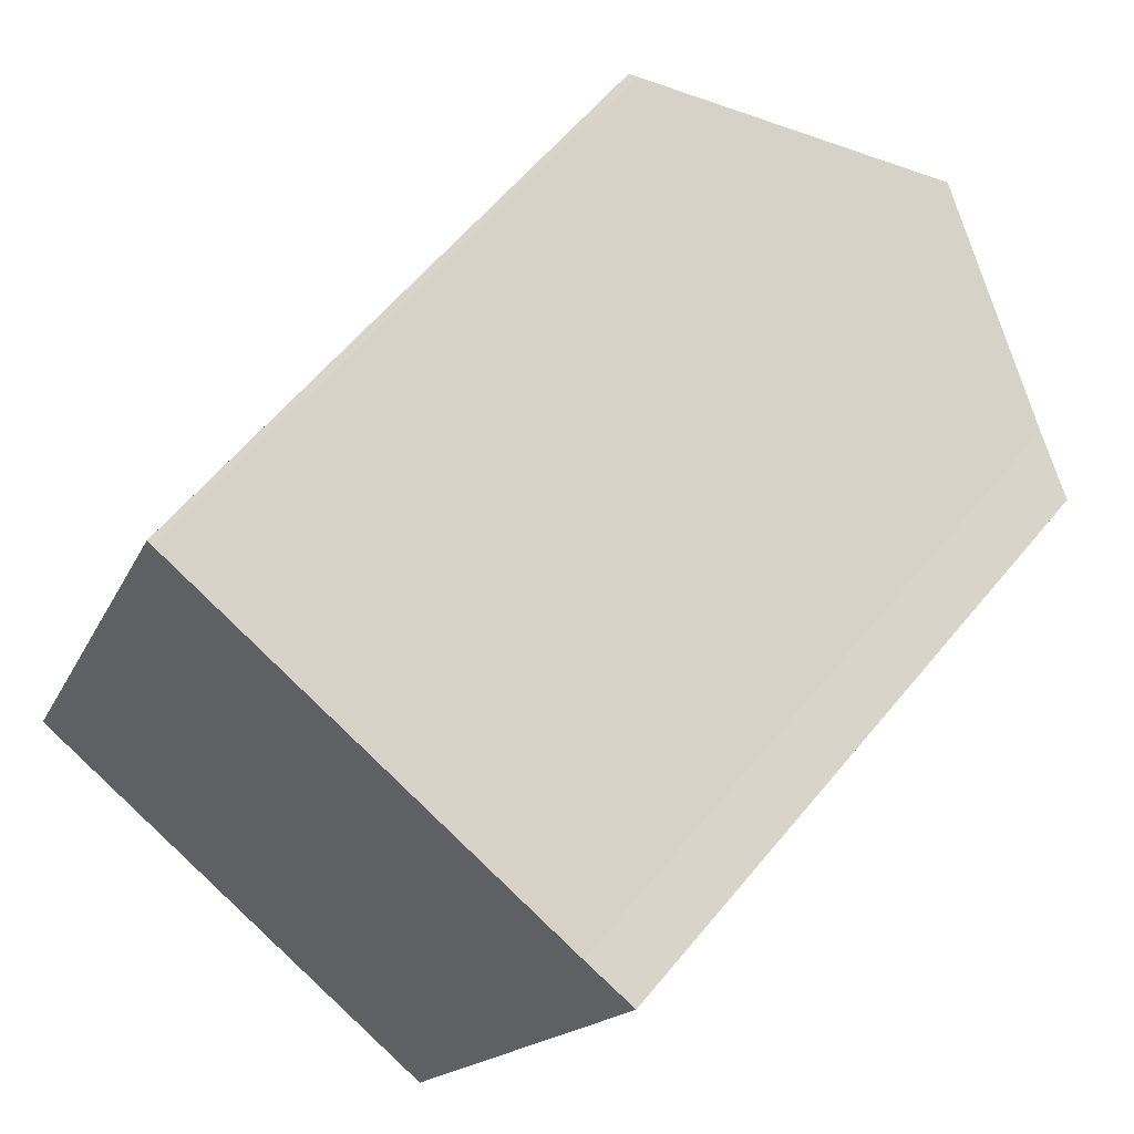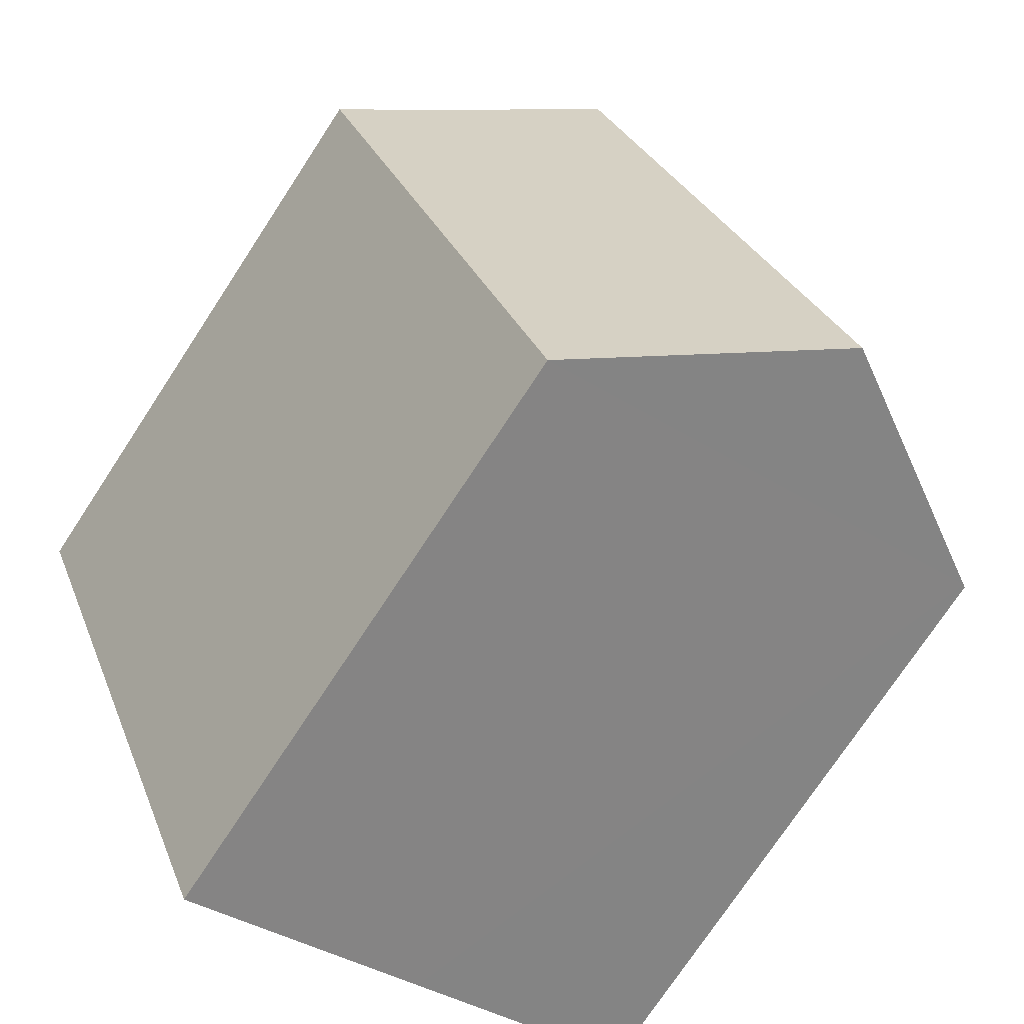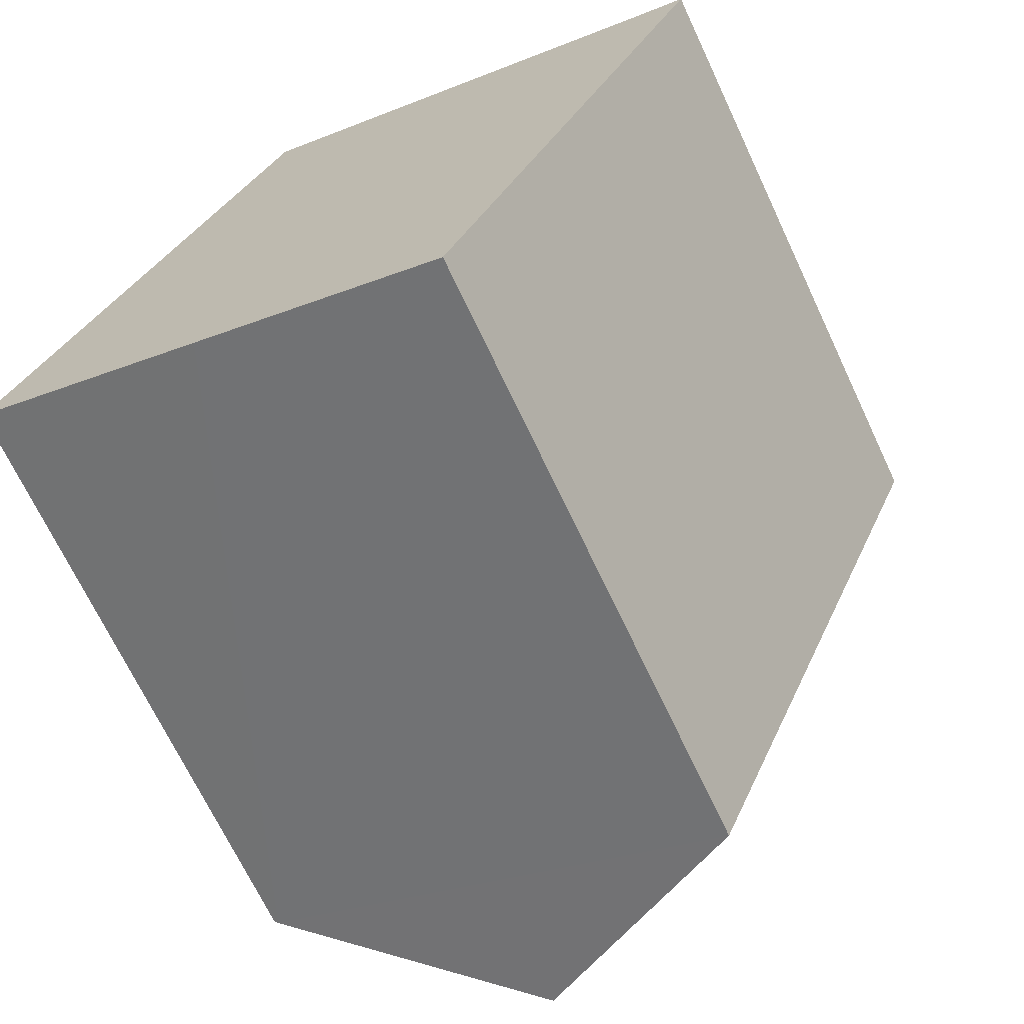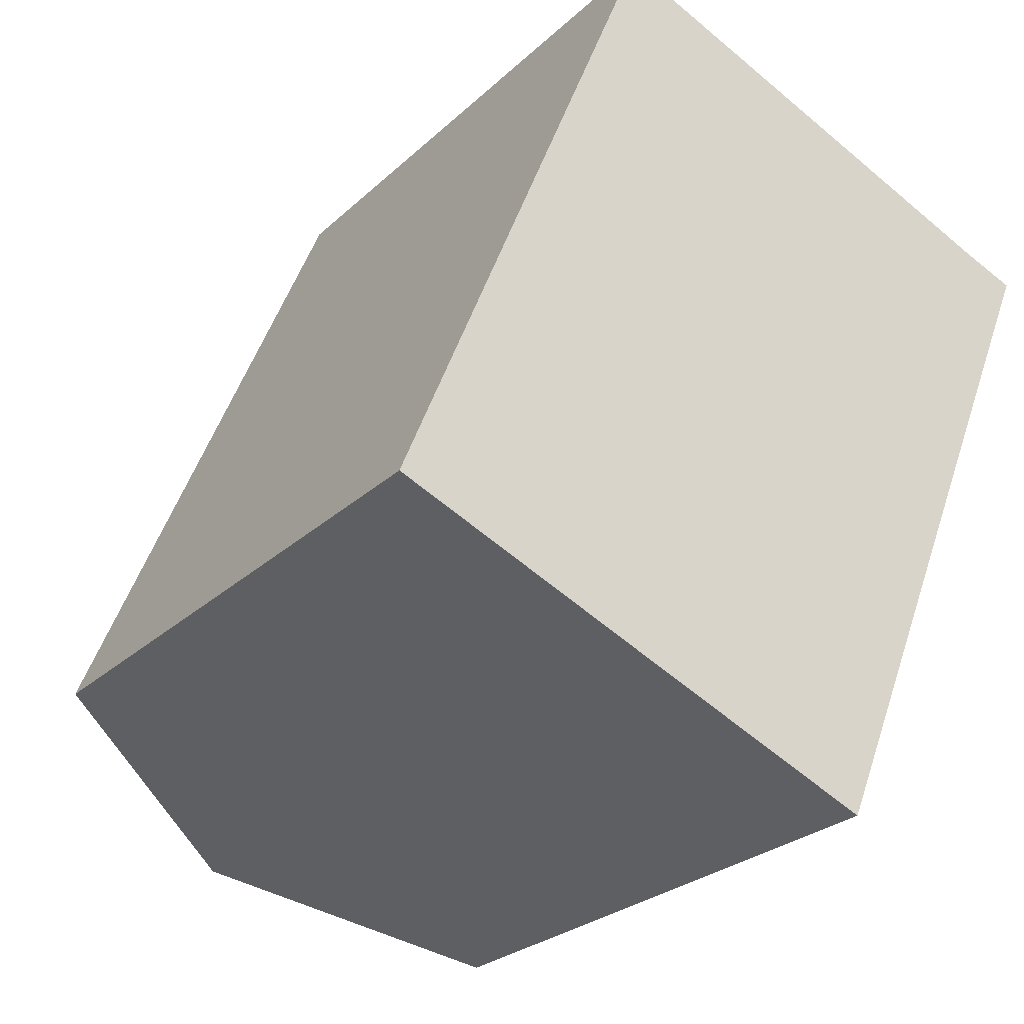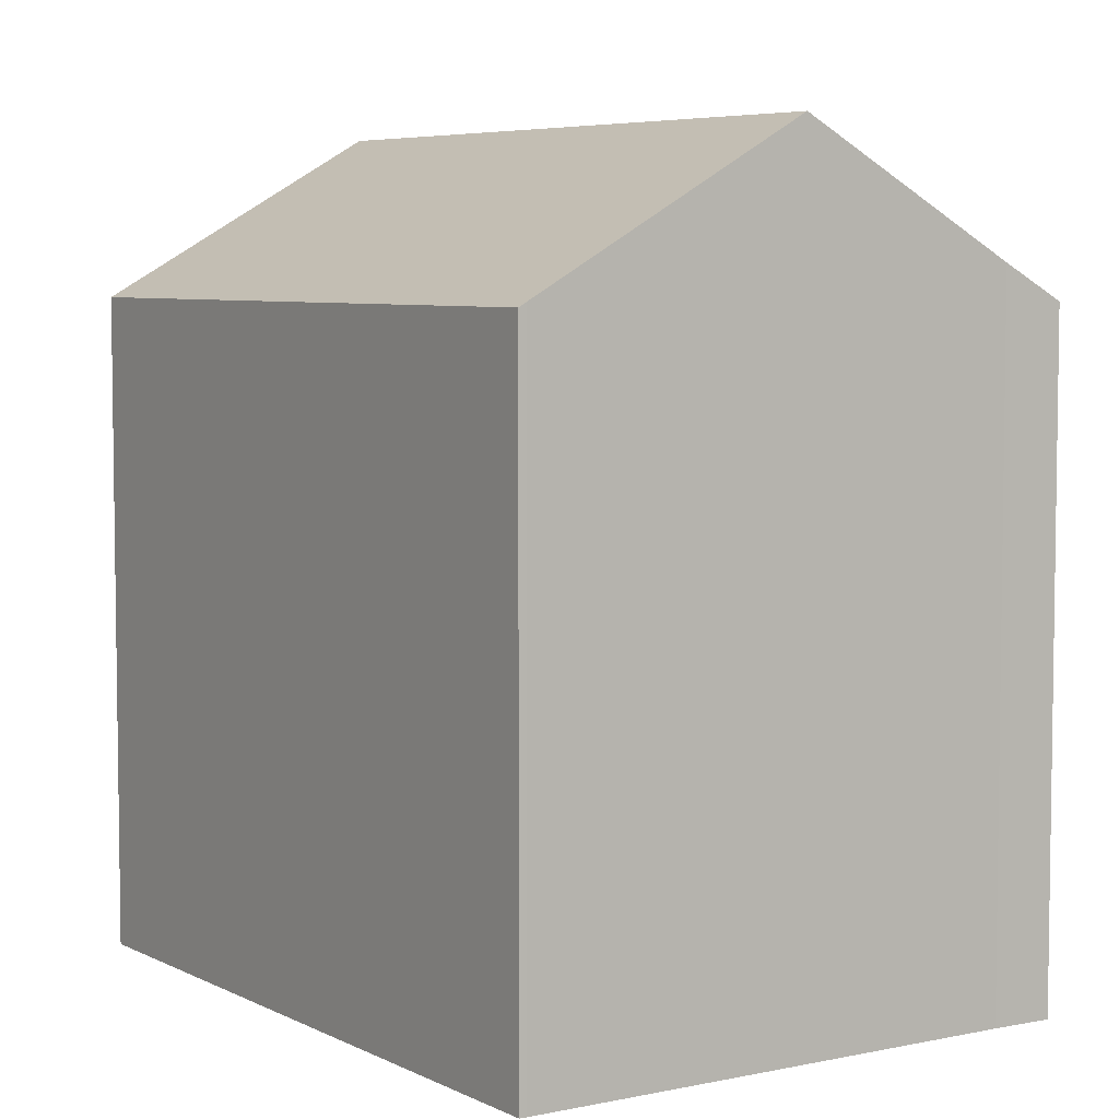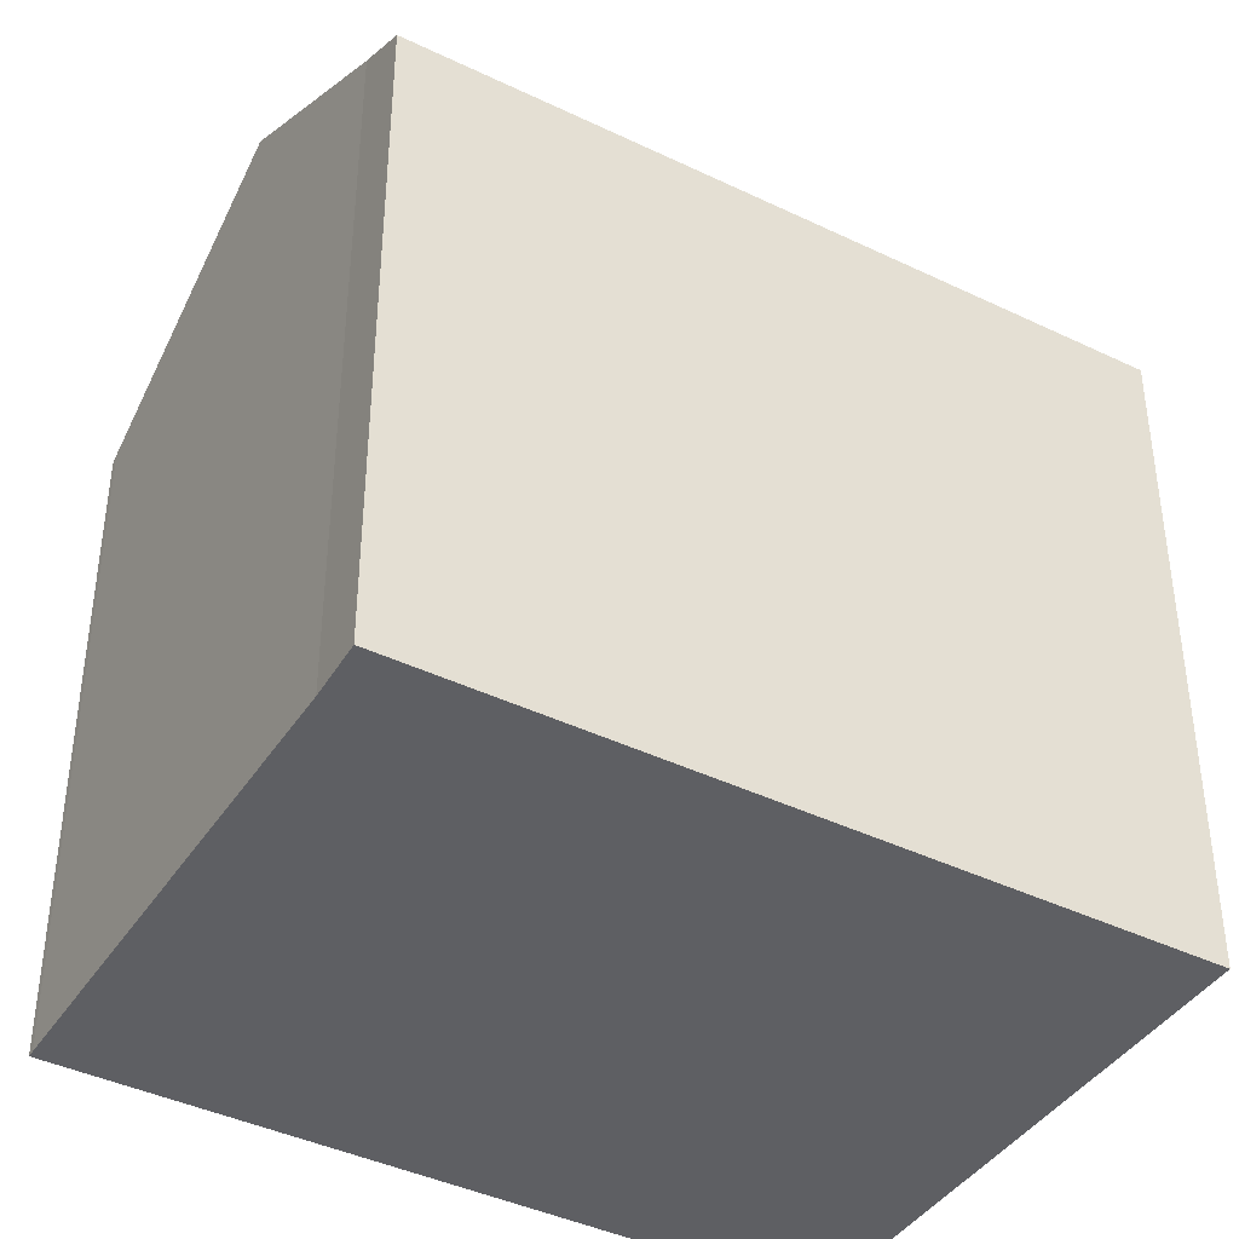
<metadata>
{"format":"obj","ext":"obj","renderer":"f3d","projection":"perspective","resolution":1024,"background":"white","views":[{"elev":60.0,"azim":39.1,"up":"+Z"},{"elev":-74.5,"azim":146.7,"up":"+Z"},{"elev":-69.2,"azim":25.2,"up":"+Z"},{"elev":-26.0,"azim":-34.9,"up":"+Z"},{"elev":5.7,"azim":-11.5,"up":"+Y"},{"elev":-41.4,"azim":82.0,"up":"+Y"}]}
</metadata>
<code>
v  12.83 15.86 -5.325
v  18.33 16.7 12.03
v  19.73 15.86 11.5
v  13.28 19.75 14.09
v  6.407 19.75 -2.664
v  6.817 15.85 16.73
v  0.078 15.92 -0.032
v  0 15.87 9.717e-16
v  6.261 19.67 -2.603
v  6.987 15.95 16.66
v  12.94 19.55 14.23
v  0 0 0
v  6.817 -1.024e-15 16.73
v  6.987 -1.02e-15 16.66
v  12.94 -8.712e-16 14.23
v  18.33 -7.364e-16 12.03
v  13.28 -8.627e-16 14.09
v  19.73 -7.043e-16 11.5
v  12.83 3.261e-16 -5.325
v  0.078 1.959e-18 -0.032
v  6.261 1.594e-16 -2.603
v  6.407 1.631e-16 -2.664
g defaultobject
f 1 2 3
f 2 1 4
f 4 1 5
f 6 7 8
f 7 6 9
f 9 6 5
f 5 6 4
f 4 6 10
f 4 10 11
f 12 6 8
f 6 12 13
f 6 14 10
f 14 6 13
f 11 2 4
f 2 11 10
f 2 10 14
f 2 14 15
f 2 15 16
f 16 15 17
f 16 3 2
f 3 16 18
f 18 1 3
f 1 18 19
f 20 8 7
f 8 20 12
f 1 9 5
f 9 1 7
f 7 1 19
f 7 19 21
f 7 21 20
f 21 19 22
f 16 19 18
f 19 16 22
f 22 16 17
f 22 17 15
f 22 15 21
f 21 15 20
f 20 15 14
f 20 14 13
f 20 13 12

</code>
